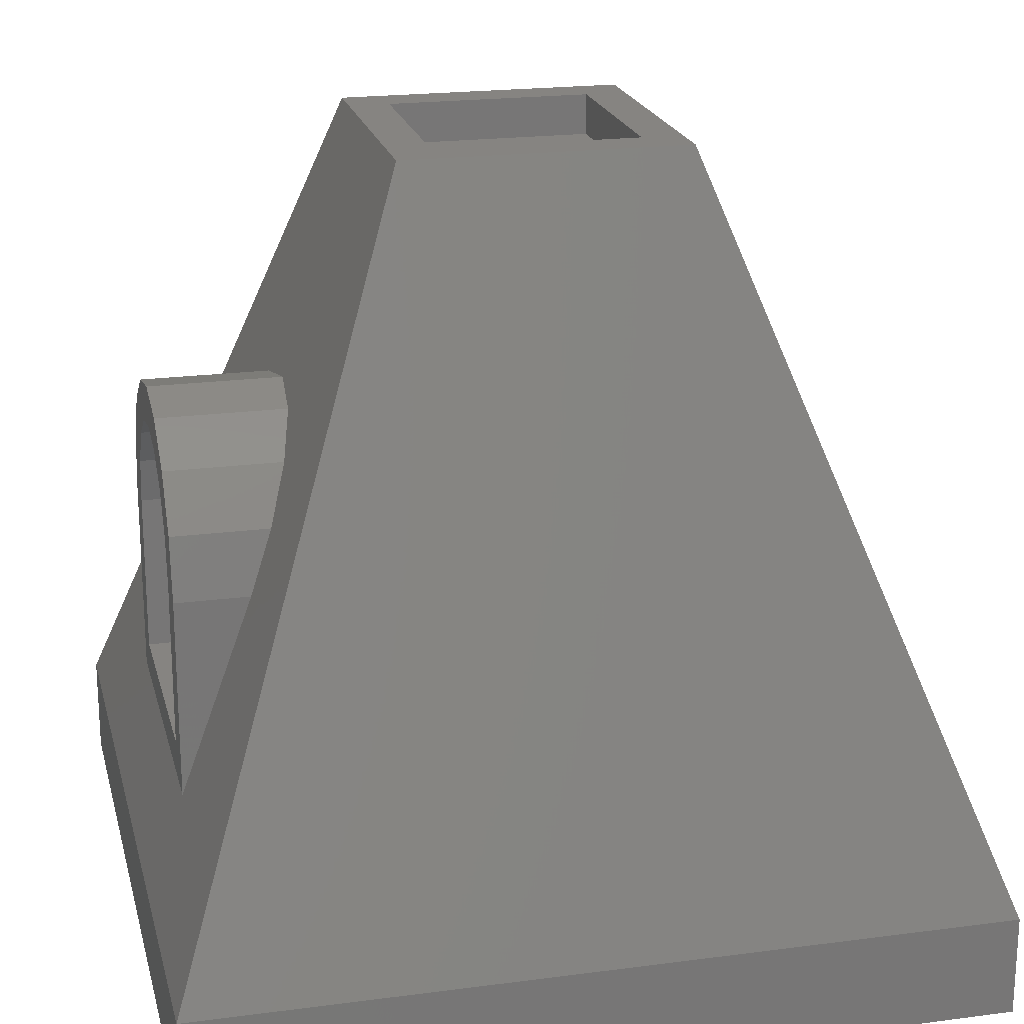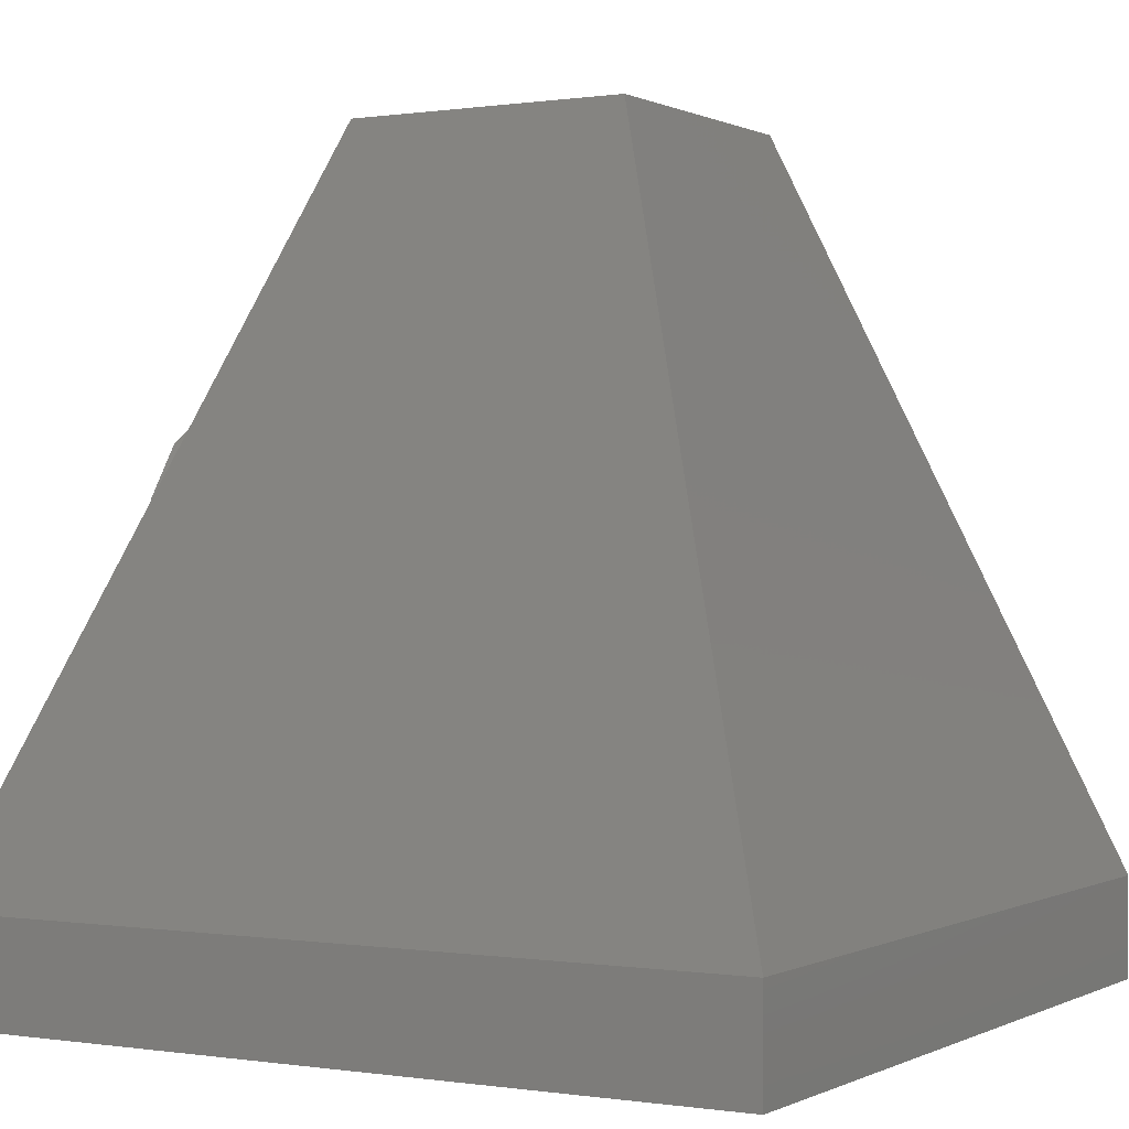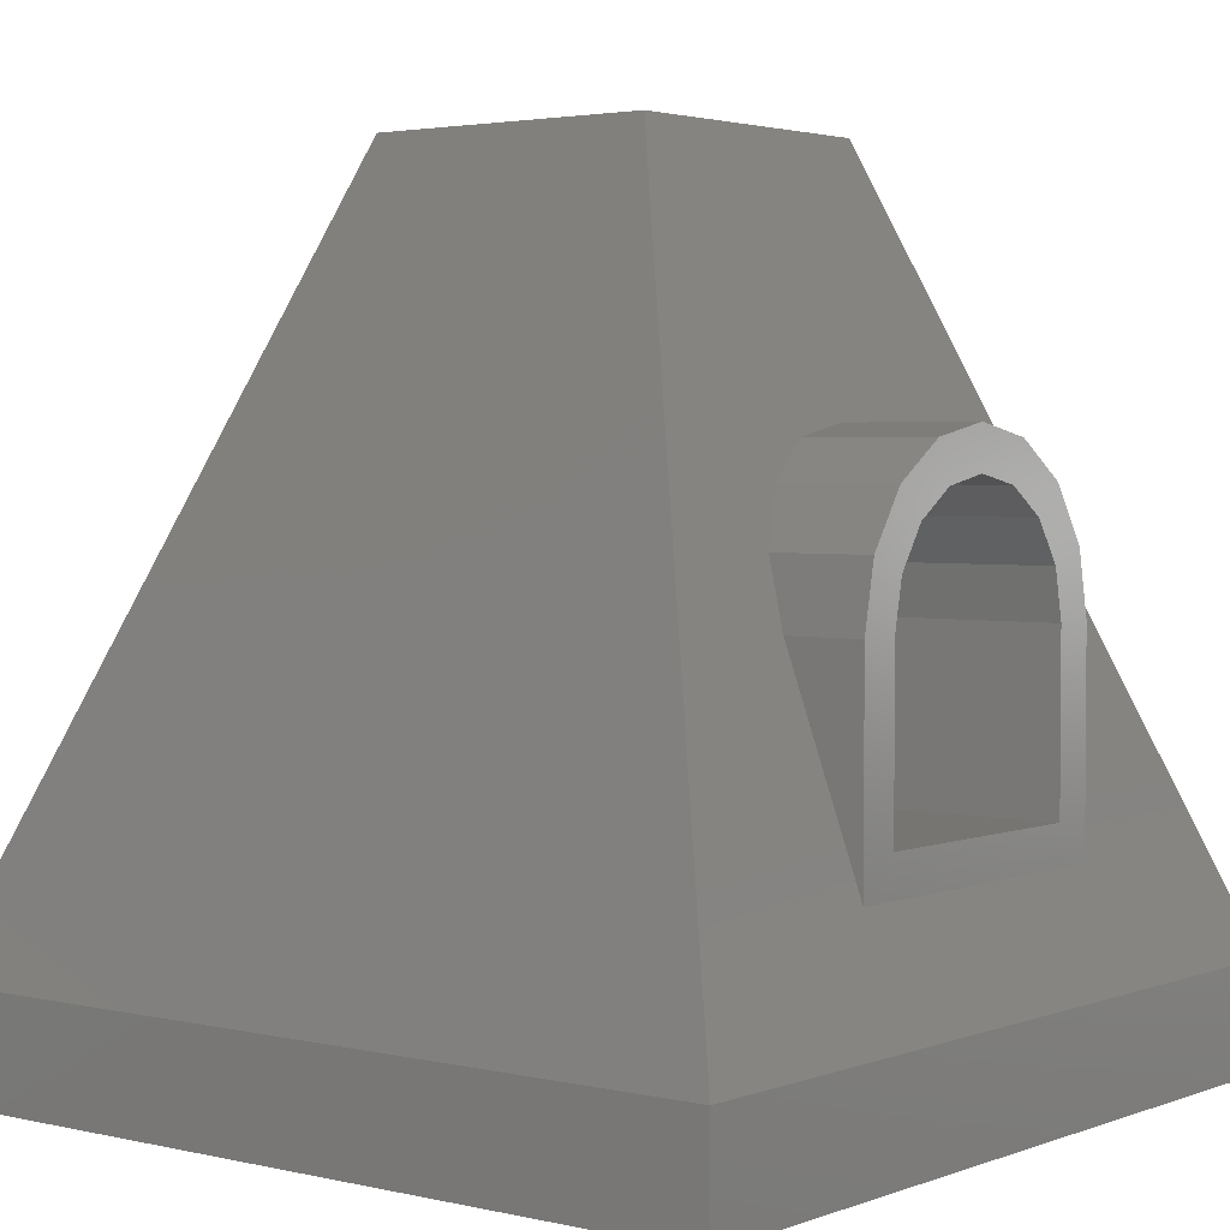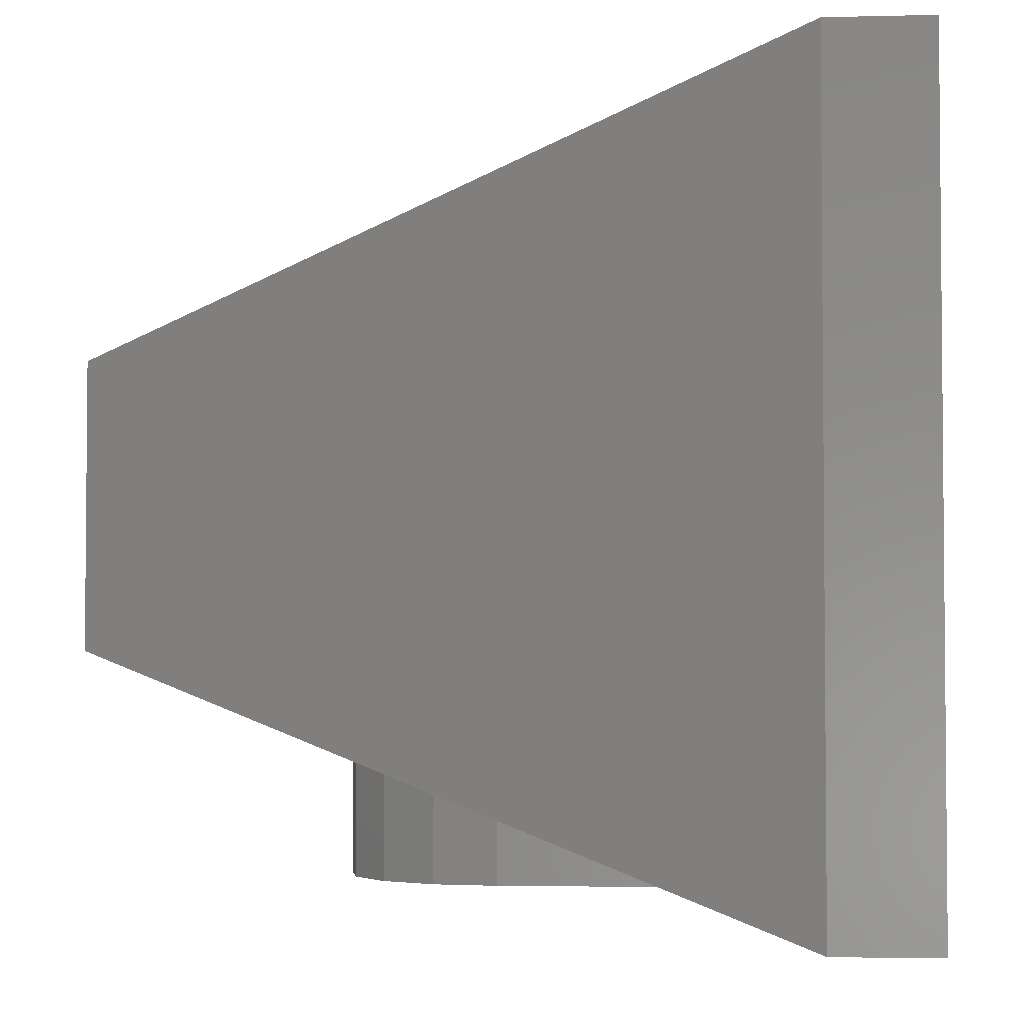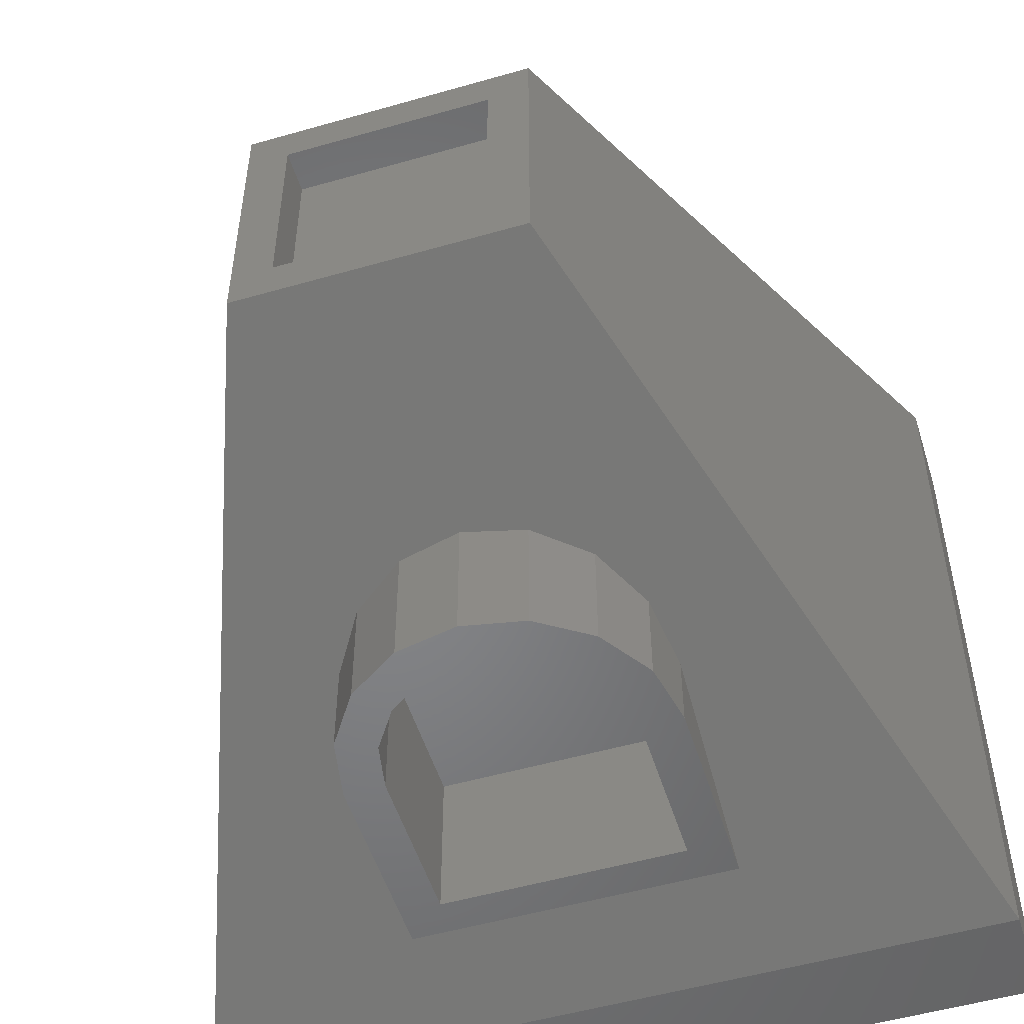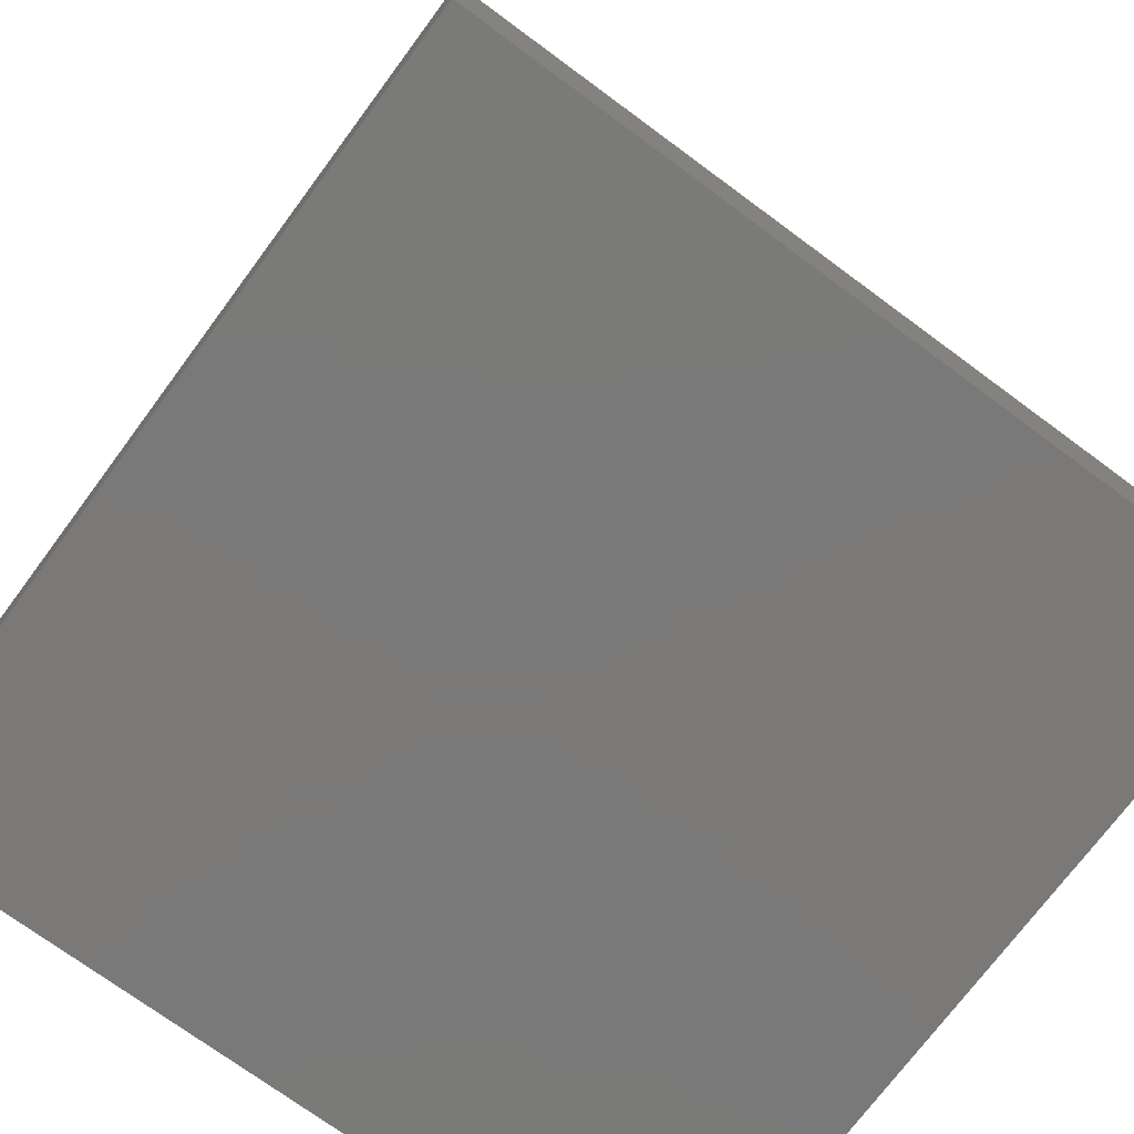
<metadata>
{"format":"stl","ext":"stl","renderer":"f3d","projection":"perspective","resolution":1024,"background":"white","views":[{"elev":20.7,"azim":76.6,"up":"+Z"},{"elev":0.1,"azim":120.1,"up":"+Z"},{"elev":2.9,"azim":-51.5,"up":"+Z"},{"elev":-3.4,"azim":95.1,"up":"+Y"},{"elev":-52.4,"azim":17.2,"up":"+Y"},{"elev":-72.6,"azim":143.5,"up":"+Z"}]}
</metadata>
<code>
# stl→obj: 62 verts, 120 faces
v 0.5657 -1.8 0.5657
v 0.7391 -1.324 0.3061
v 0.5657 -1.229 0.5657
v 0.7391 -1.8 0.3061
v 0.8 -1.437 0
v 0.8 -1.8 0
v -0.7391 -1.8 0.3061
v -0.8 -1.437 0
v -0.8 -1.8 0
v -0.7391 -1.324 0.3061
v 0.3061 -1.8 0.7391
v 0.3061 -1.165 0.7391
v -0.5657 -1.229 0.5657
v -0.3061 -1.8 0.7391
v -0.3061 -1.165 0.7391
v -0.5657 -1.8 0.5657
v 0 -1.8 0.6
v 0 -1.8 0.8
v -0.2296 -1.8 0.5543
v -0.4243 -1.8 0.4243
v -0.5543 -1.8 0.2296
v -0.6 -1.8 0
v -0.6 -1.8 -0.8
v -0.8 -1.8 -0.9845
v 0.6 -1.8 -0.8
v 0.2296 -1.8 0.5543
v 0.4243 -1.8 0.4243
v 0.5543 -1.8 0.2296
v 0.6 -1.8 0
v 0.8 -1.8 -0.9845
v 0 -1.142 0.8
v 1.99 -1.99 -1.5
v 1.99 1.99 -2
v 1.99 1.99 -1.5
v 1.99 -1.99 -2
v -1.99 -1.99 -2
v -1.99 1.99 -1.5
v -1.99 1.99 -2
v -1.99 -1.99 -1.5
v -0.7 -0.7 2
v -0.7 0.7 2
v 0.7 0.7 2
v 0.5 0.5 2
v 0.7 -0.7 2
v -0.5 0.5 2
v -0.5 -0.5 2
v 0.5 -0.5 2
v -0.2296 -1 0.5543
v -0.4243 -1 0.4243
v 0.4243 -1 0.4243
v 0.5543 -1 0.2296
v 0.6 -1 0
v -0.5543 -1 0.2296
v 0 -1 0.6
v 0.2296 -1 0.5543
v -0.6 -1 0
v -0.6 -1 -0.8
v 0.6 -1 -0.8
v 0.5 -0.5 1.8
v 0.5 0.5 1.8
v -0.5 0.5 1.8
v -0.5 -0.5 1.8
f 1 2 3
f 2 1 4
f 4 5 2
f 5 4 6
f 7 8 9
f 8 7 10
f 11 3 12
f 3 11 1
f 13 14 15
f 14 13 16
f 17 18 14
f 18 17 11
f 19 14 16
f 14 19 17
f 16 20 19
f 7 20 16
f 7 21 20
f 9 21 7
f 9 22 21
f 9 23 22
f 23 24 25
f 24 23 9
f 26 11 17
f 11 26 1
f 27 1 26
f 27 4 1
f 28 4 27
f 29 4 28
f 29 6 4
f 25 6 29
f 25 30 6
f 30 25 24
f 18 12 31
f 12 18 11
f 16 10 7
f 10 16 13
f 15 18 31
f 18 15 14
f 6 30 5
f 8 24 9
f 32 33 34
f 33 32 35
f 36 37 38
f 37 36 39
f 37 40 41
f 40 37 39
f 36 33 35
f 33 36 38
f 33 37 34
f 37 33 38
f 42 43 44
f 42 45 43
f 45 41 46
f 41 45 42
f 47 44 43
f 46 44 47
f 46 40 44
f 40 46 41
f 40 31 44
f 40 15 31
f 40 13 15
f 40 10 13
f 39 10 40
f 24 39 30
f 8 39 24
f 10 39 8
f 12 44 31
f 3 44 12
f 2 44 3
f 32 2 5
f 2 32 44
f 30 32 5
f 32 30 39
f 36 32 39
f 32 36 35
f 34 41 42
f 41 34 37
f 44 34 42
f 34 44 32
f 20 48 19
f 48 20 49
f 28 50 51
f 50 28 27
f 29 51 52
f 51 29 28
f 20 53 49
f 53 20 21
f 19 54 17
f 54 19 48
f 48 55 54
f 49 55 48
f 49 50 55
f 53 50 49
f 53 51 50
f 56 51 53
f 56 52 51
f 57 52 56
f 52 57 58
f 21 56 53
f 56 21 22
f 17 55 26
f 55 17 54
f 26 50 27
f 50 26 55
f 25 52 58
f 52 25 29
f 57 25 58
f 25 57 23
f 22 57 56
f 57 22 23
f 59 43 60
f 43 59 47
f 61 59 60
f 59 61 62
f 46 61 45
f 61 46 62
f 61 43 45
f 43 61 60
f 59 46 47
f 46 59 62

</code>
